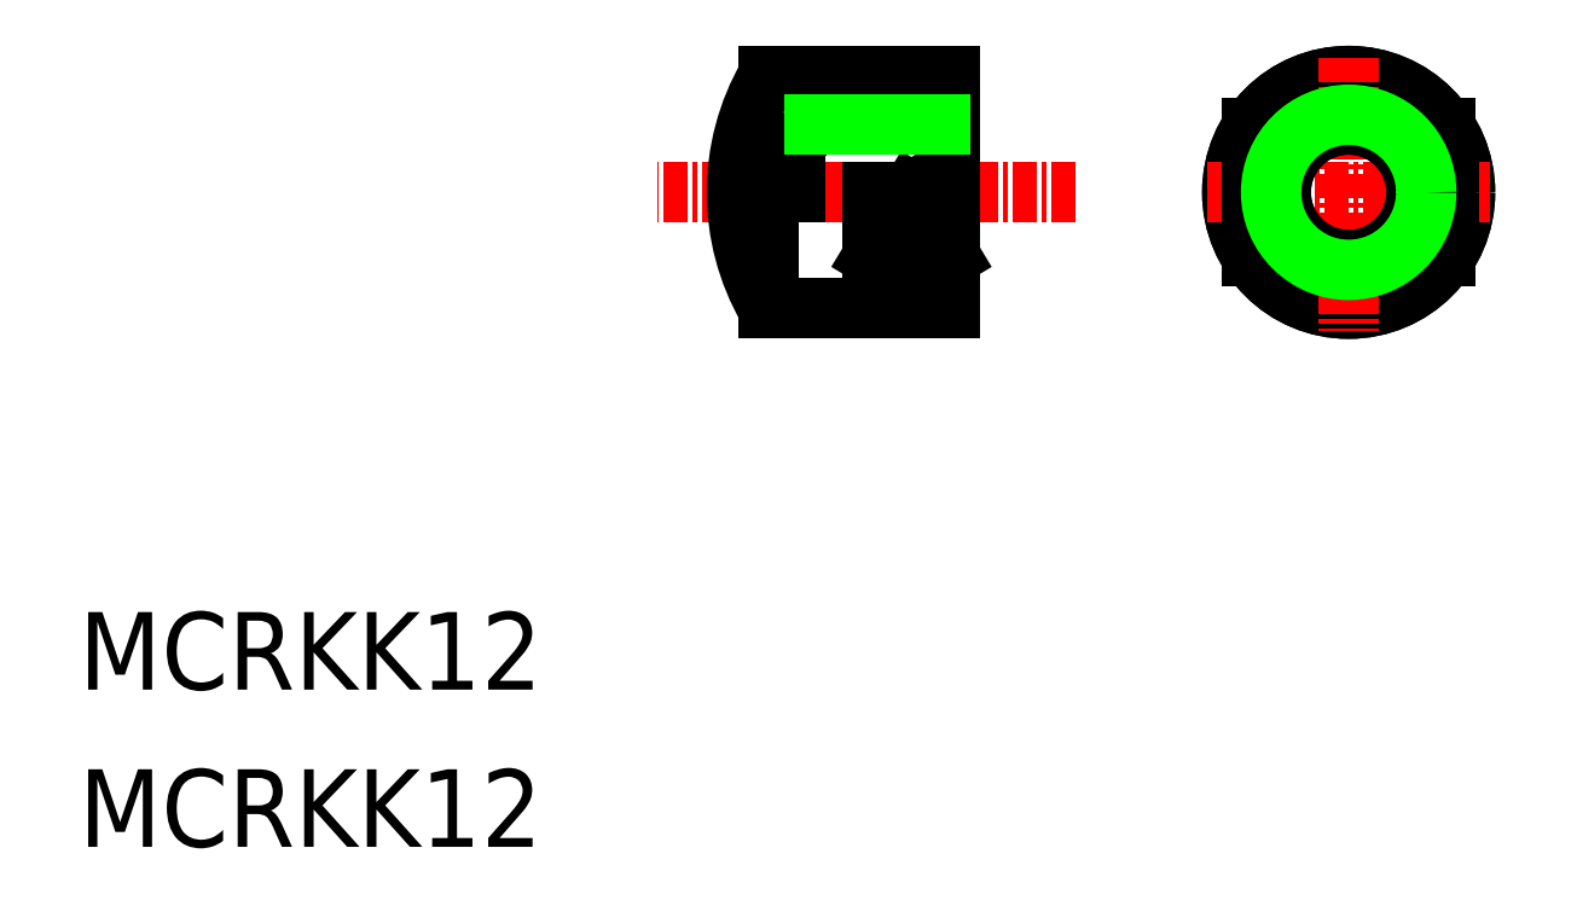
<metadata>
{"format":"dxf","ext":"dxf","renderer":"ezdxf+matplotlib","layout":"modelspace","background":"white","min_lineweight":24,"dpi":150}
</metadata>
<code>
0
SECTION
2
ENTITIES
0
TEXT
8
0
10
-159.4
20
1552
30
0
40
4
1
MCRKK12
0
TEXT
8
0
10
-159.4
20
1544
30
0
40
4
1
MCRKK12
0
LINE
8
0
10
-114.5
20
1572
30
0
11
-123.8
21
1572
31
0
0
LINE
8
0
10
-115
20
1582
30
0
11
-121
21
1582
31
0
0
LINE
8
0
10
-114.5
20
1584
30
0
11
-123.8
21
1584
31
0
0
LINE
8
CENTER
10
-108
20
1578
30
0
11
-129.5
21
1578
31
0
0
LINE
8
0
10
-123.8
20
1578
30
0
11
-123.8
21
1572
31
0
0
ARC
8
0
10
-113.5
20
1578
30
0
40
12
50
150
51
210
0
LINE
8
0
10
-121
20
1582
30
0
11
-122.5
21
1580
31
0
0
LINE
8
0
10
-122.5
20
1580
30
0
11
-122.5
21
1578
31
0
0
LINE
8
0
10
-114.5
20
1572
30
0
11
-114.5
21
1584
31
0
0
CIRCLE
8
0
10
-93.91
20
1578
30
0
40
6
0
CIRCLE
8
0
10
-93.91
20
1578
30
0
40
6
0
LINE
8
CENTER
10
-93.91
20
1585
30
0
11
-93.91
21
1571
31
0
0
LINE
8
CENTER
10
-101.2
20
1578
30
0
11
-86.63
21
1578
31
0
0
LINE
8
0
10
-98.91
20
1581
30
0
11
-98.91
21
1574
31
0
0
LINE
8
0
10
-98.91
20
1581
30
0
11
-98.91
21
1574
31
0
0
LINE
8
0
10
-88.91
20
1581
30
0
11
-88.91
21
1574
31
0
0
LINE
8
0
10
-88.91
20
1581
30
0
11
-88.91
21
1574
31
0
0
CIRCLE
8
0
10
-93.91
20
1578
30
0
40
3.5
0
CIRCLE
8
0
10
-93.91
20
1578
30
0
40
3.5
0
CIRCLE
8
0
10
-93.91
20
1578
30
0
40
4
0
LINE
8
0
10
-115
20
1582
30
0
11
-115
21
1581
31
0
0
LINE
8
0
10
-114.5
20
1581
30
0
11
-115
21
1581
31
0
0
LINE
8
0
10
-118.5
20
1574
30
0
11
-116.5
21
1578
31
0
0
LINE
8
0
10
-118.5
20
1578
30
0
11
-118.5
21
1574
31
0
0
LINE
8
0
10
-116.5
20
1578
30
0
11
-114.5
21
1574
31
0
0
LINE
8
0
10
-114.5
20
1574
30
0
11
-118.5
21
1574
31
0
0
LINE
8
0
10
-115
20
1581
30
0
11
-121.5
21
1581
31
0
0
ENDSEC
0
EOF

</code>
